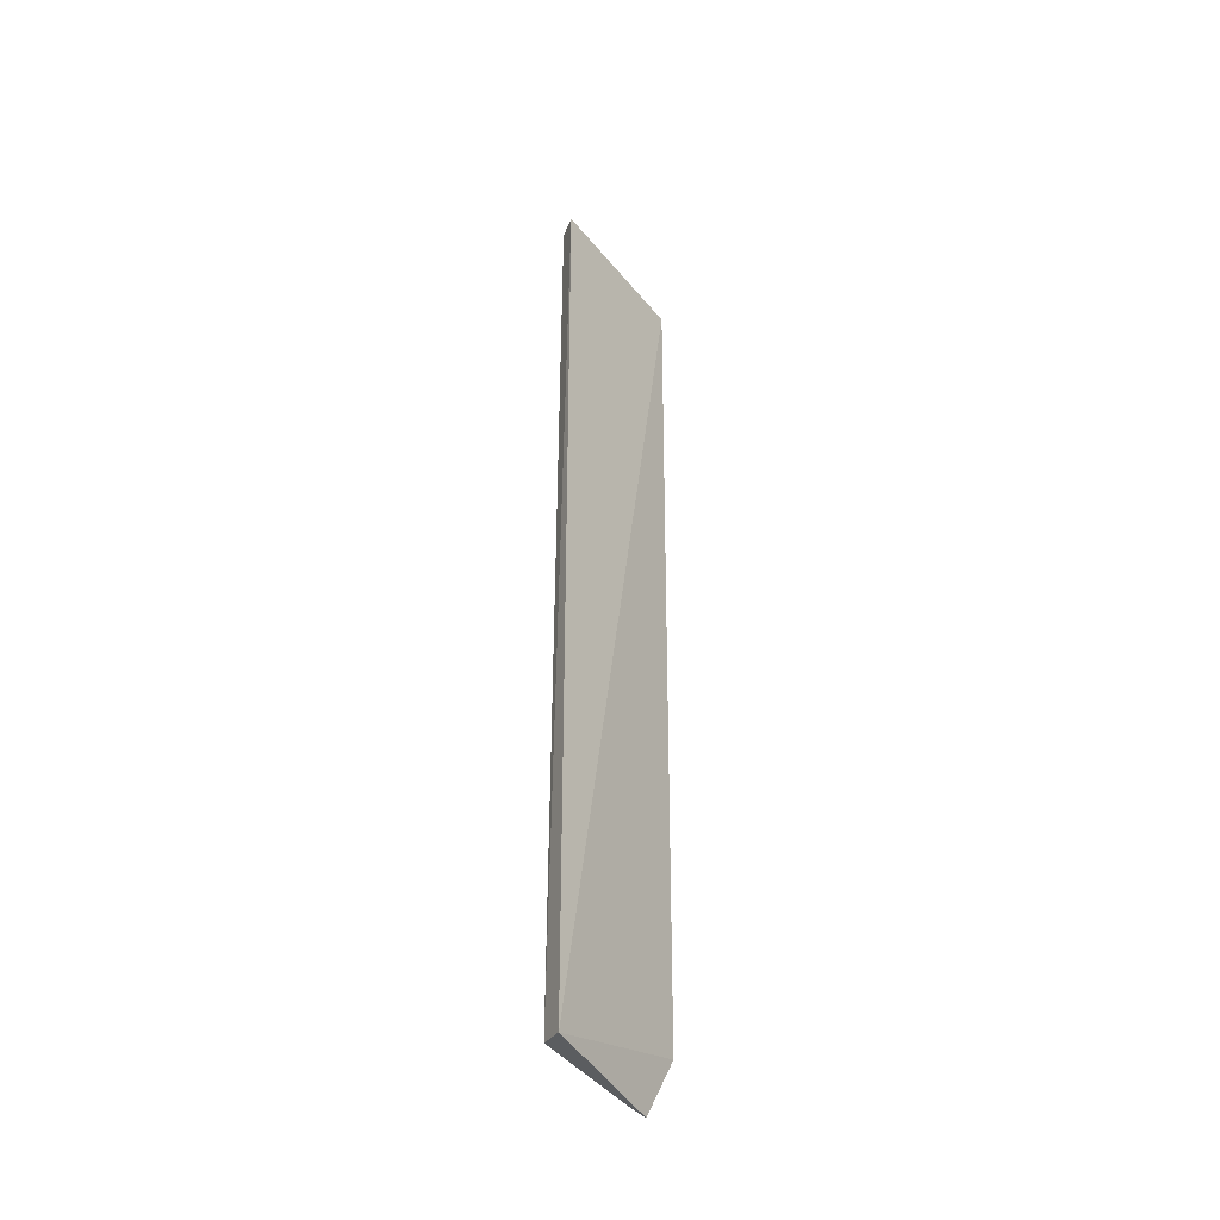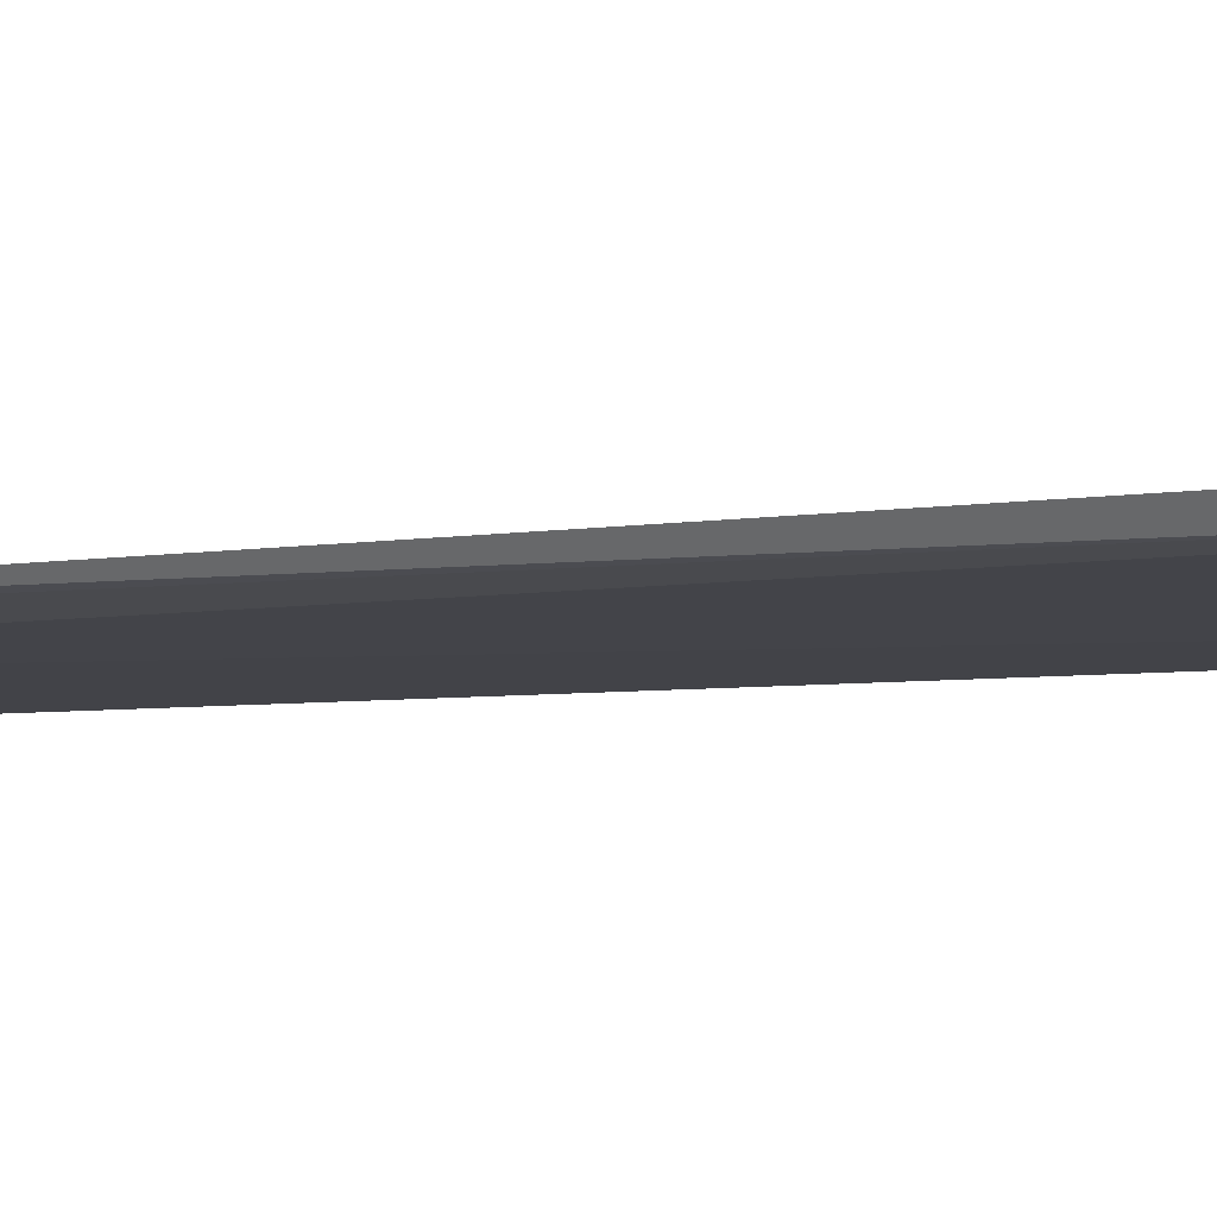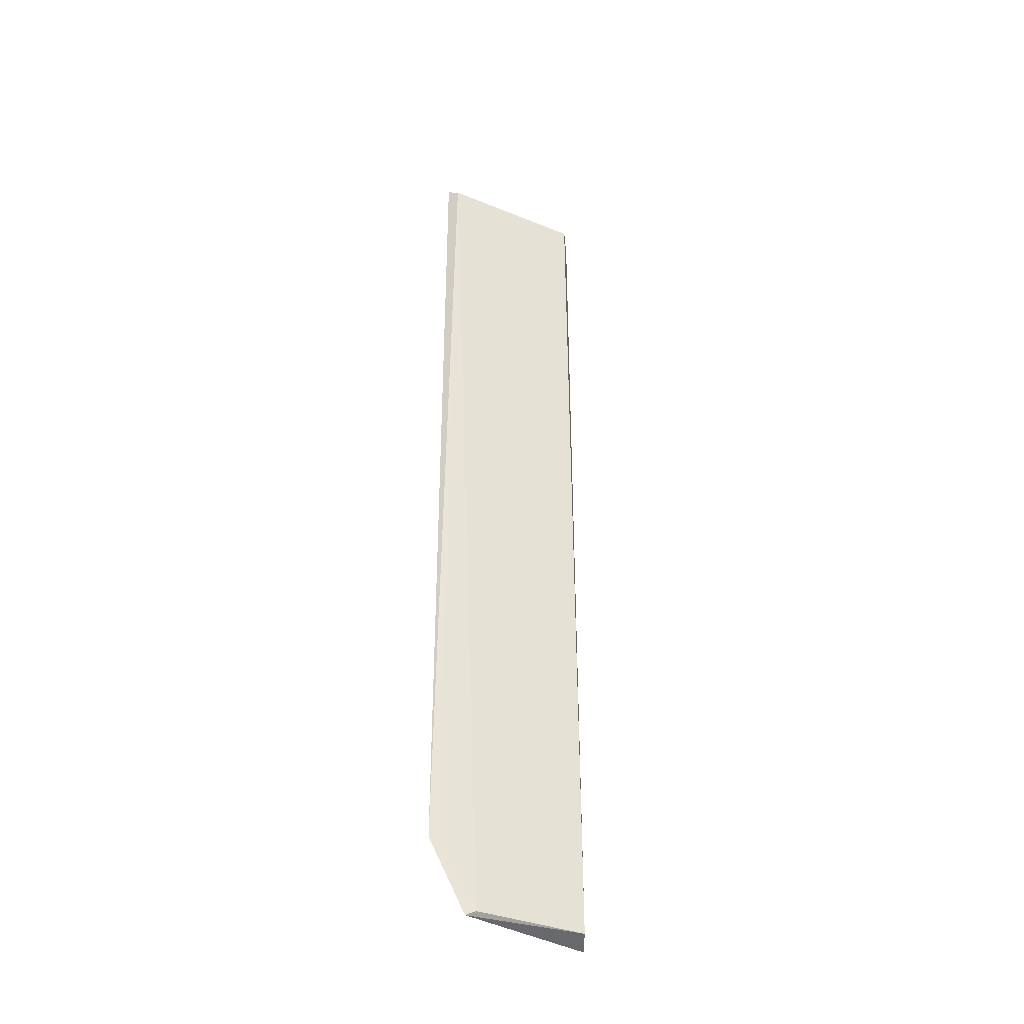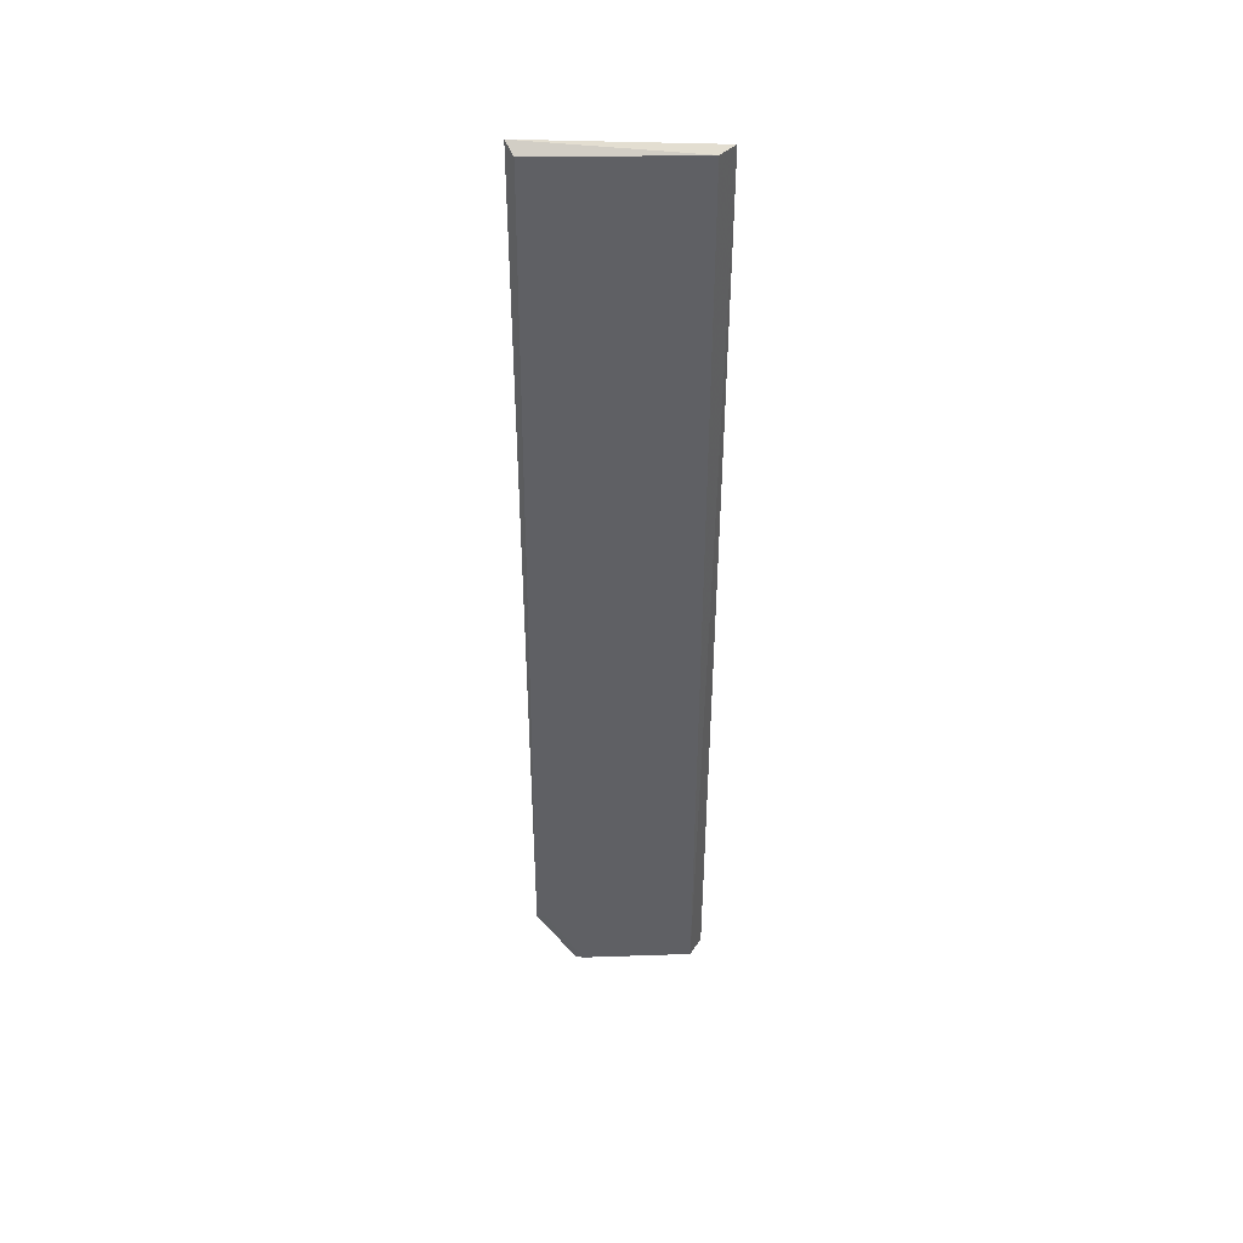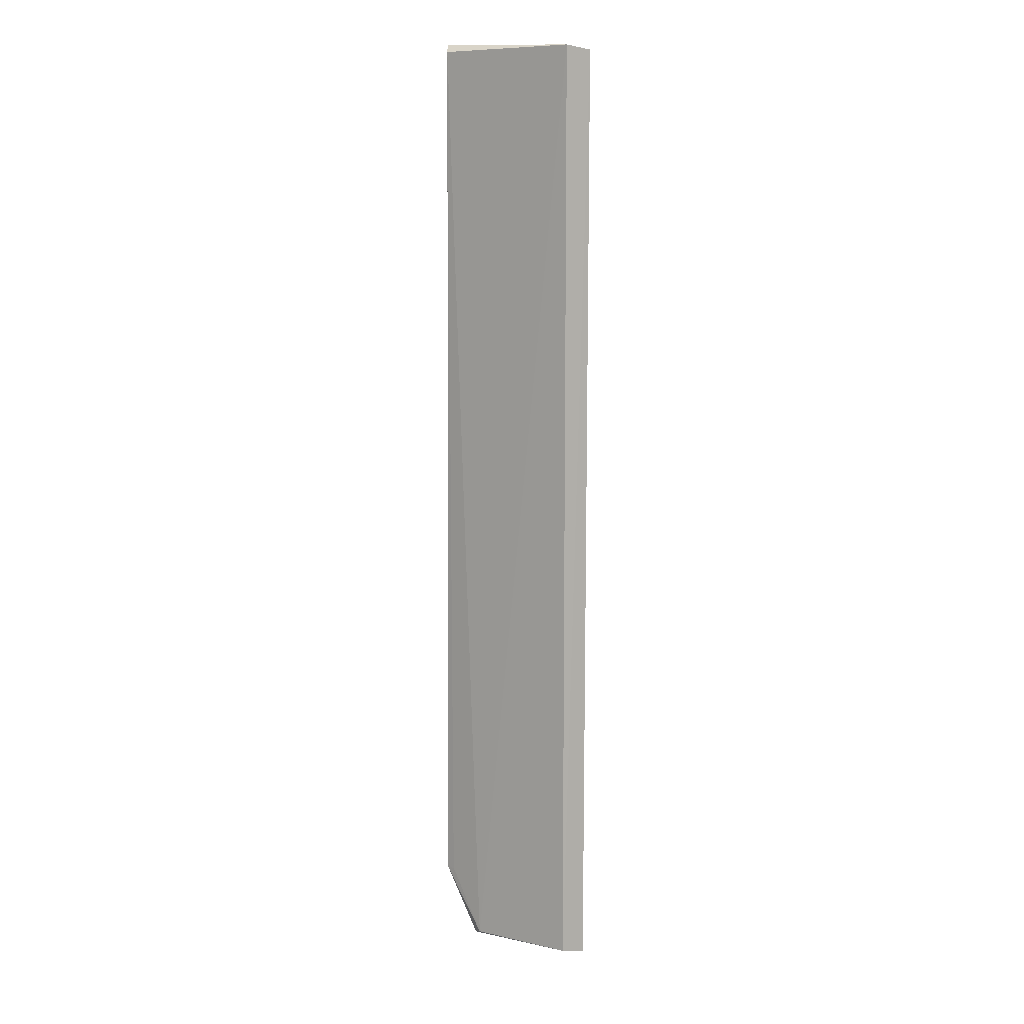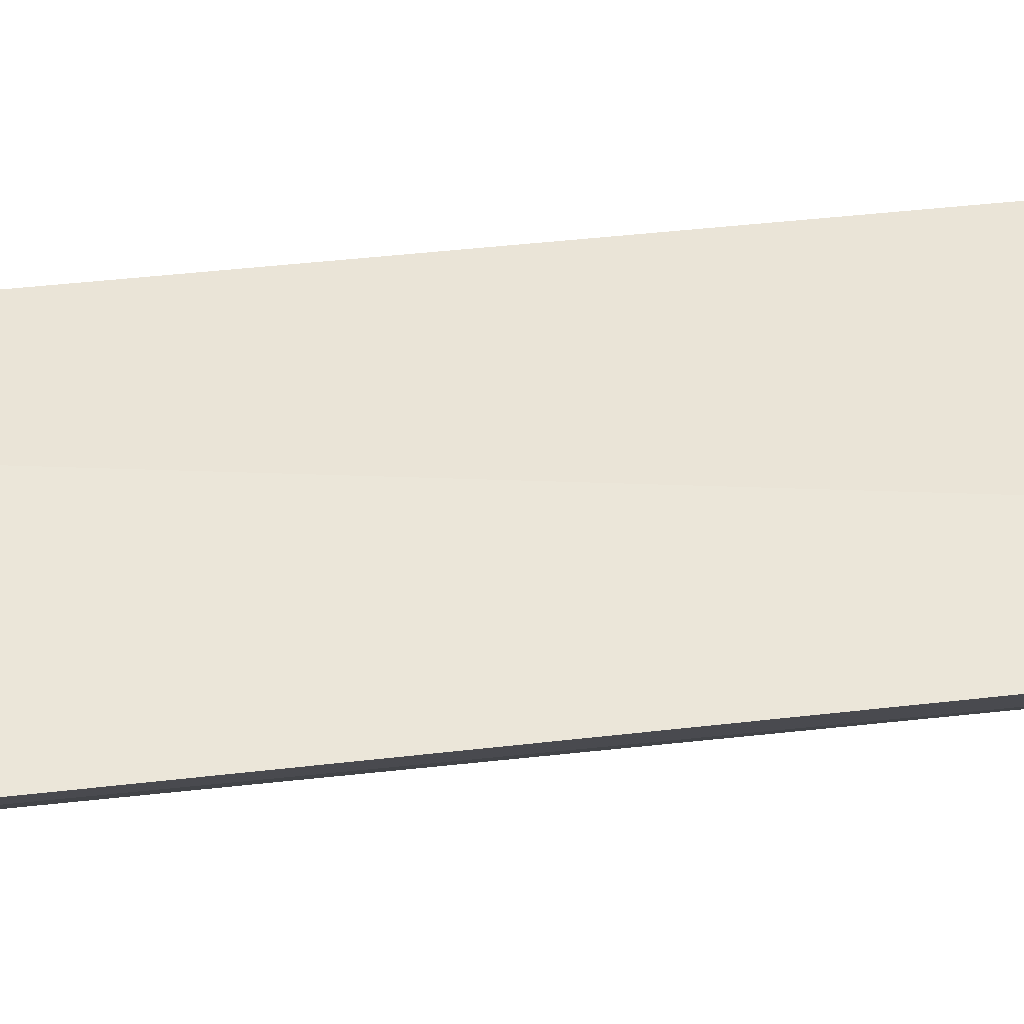
<metadata>
{"format":"obj","ext":"obj","renderer":"f3d","projection":"perspective","resolution":1024,"background":"white","views":[{"elev":-43.1,"azim":121.6,"up":"+Z"},{"elev":-2.9,"azim":-49.2,"up":"+Y"},{"elev":-40.5,"azim":-33.1,"up":"+Z"},{"elev":44.9,"azim":-5.9,"up":"+Z"},{"elev":10.6,"azim":28.6,"up":"+Z"},{"elev":44.6,"azim":82.3,"up":"+Y"}]}
</metadata>
<code>
v 0.01835 -0.04608 0.09747
v 0.01676 -0.048 0.09789
v 0.01683 -0.04797 0.003521
v 0.00524 -0.04642 0.002709
v 0.001693 -0.04535 0.09851
v 0.006035 -0.04696 0.003091
v 0.01819 -0.04584 0.002988
v 0.001533 -0.04609 0.009444
v 0.002306 -0.04648 0.09771
v 0.002336 -0.04627 0.009553
f 1 2 3
f 5 2 1
f 6 3 2
f 6 4 3
f 7 1 3
f 7 3 4
f 7 5 1
f 8 4 6
f 8 7 4
f 8 5 7
f 9 6 2
f 9 2 5
f 9 5 8
f 10 9 8
f 10 8 6
f 10 6 9

</code>
